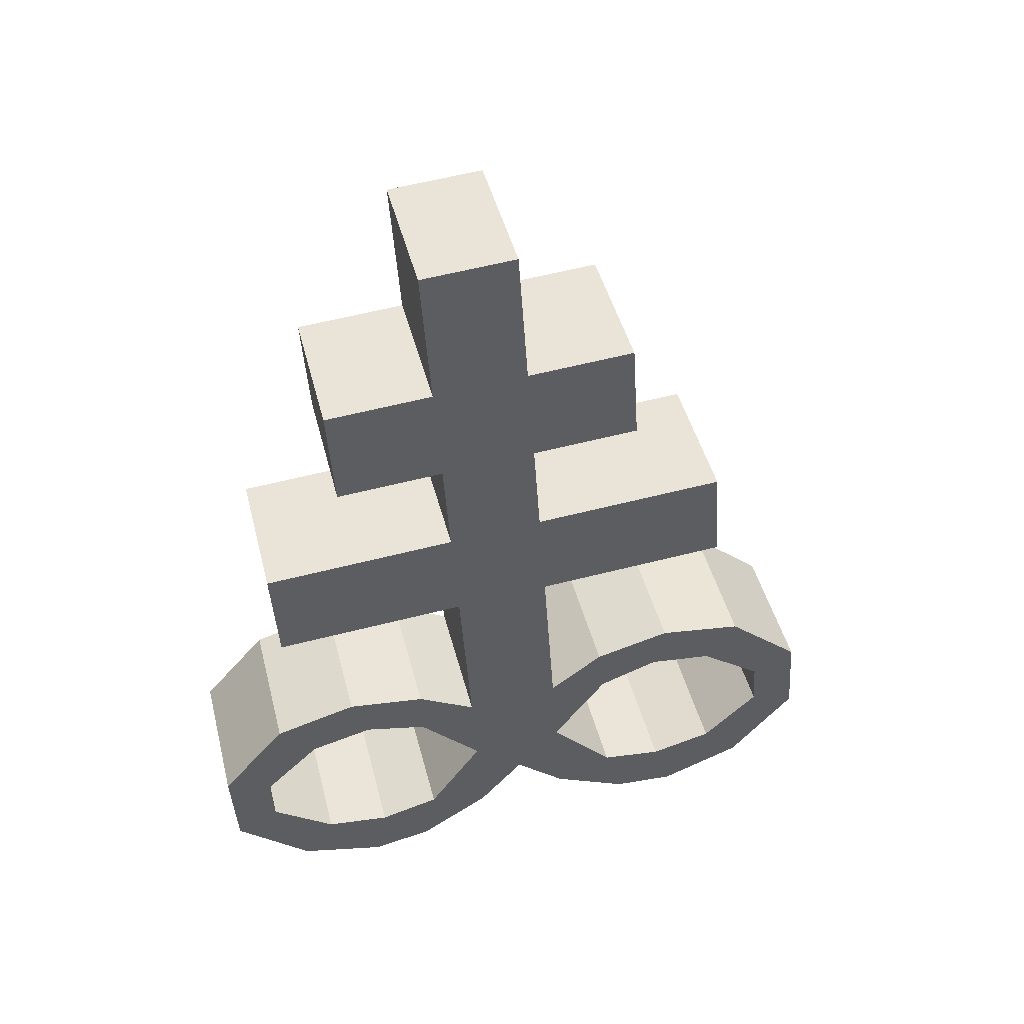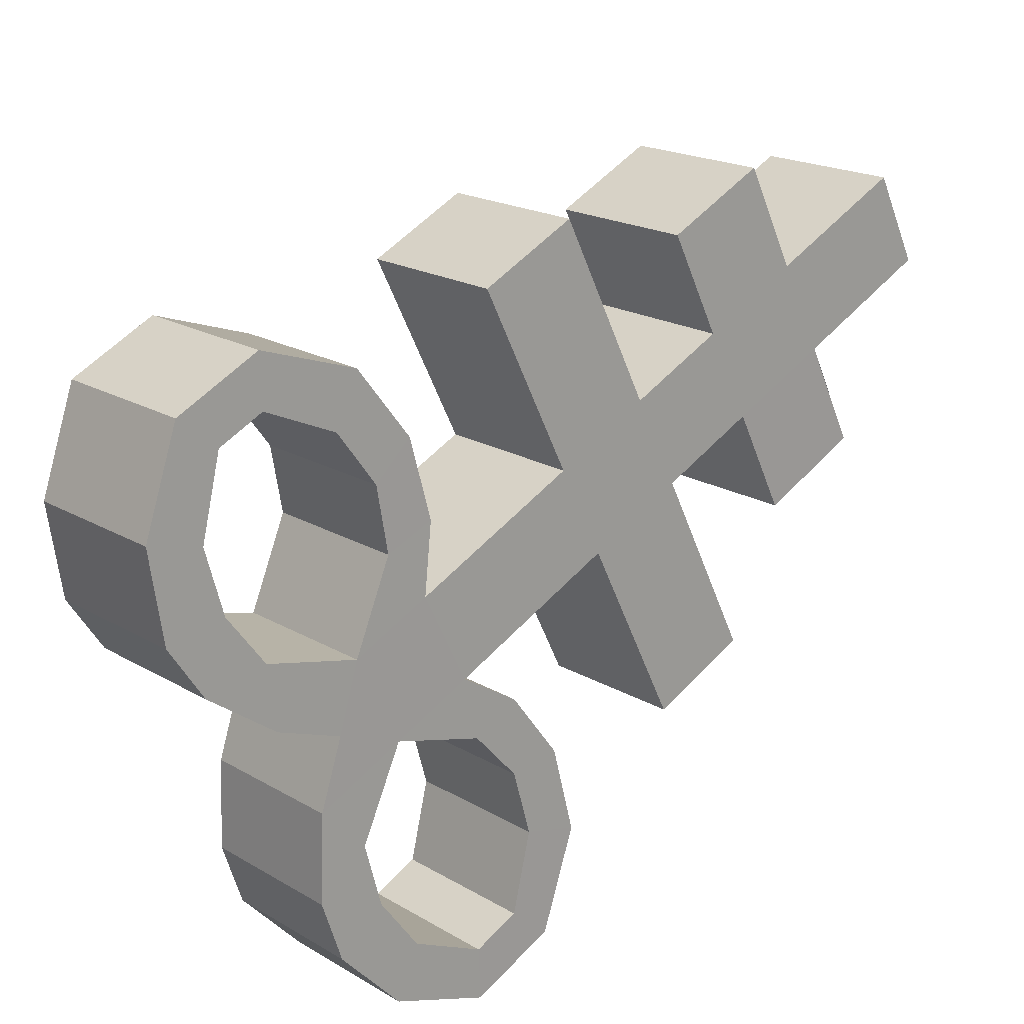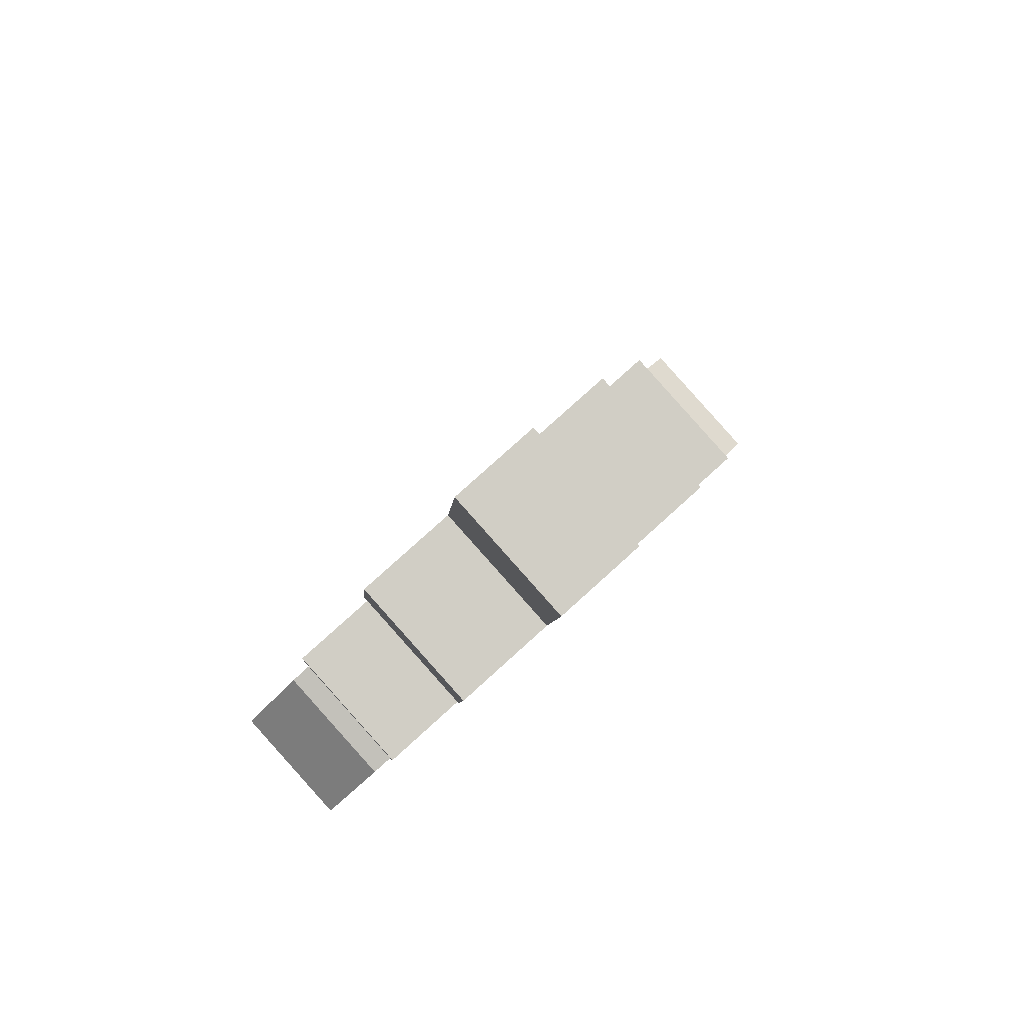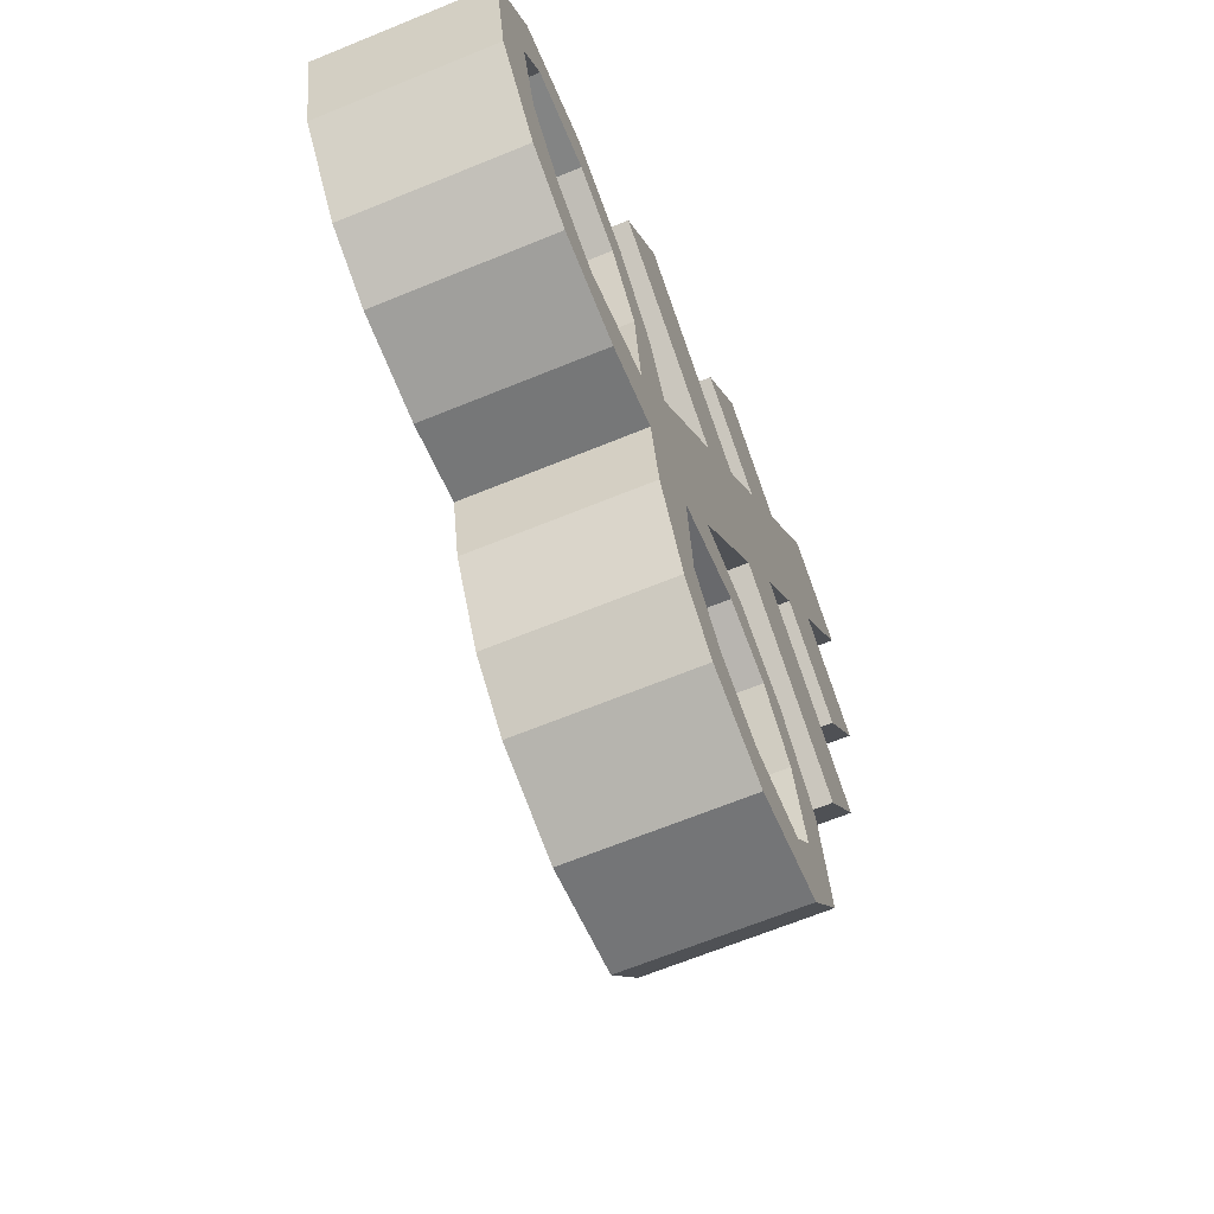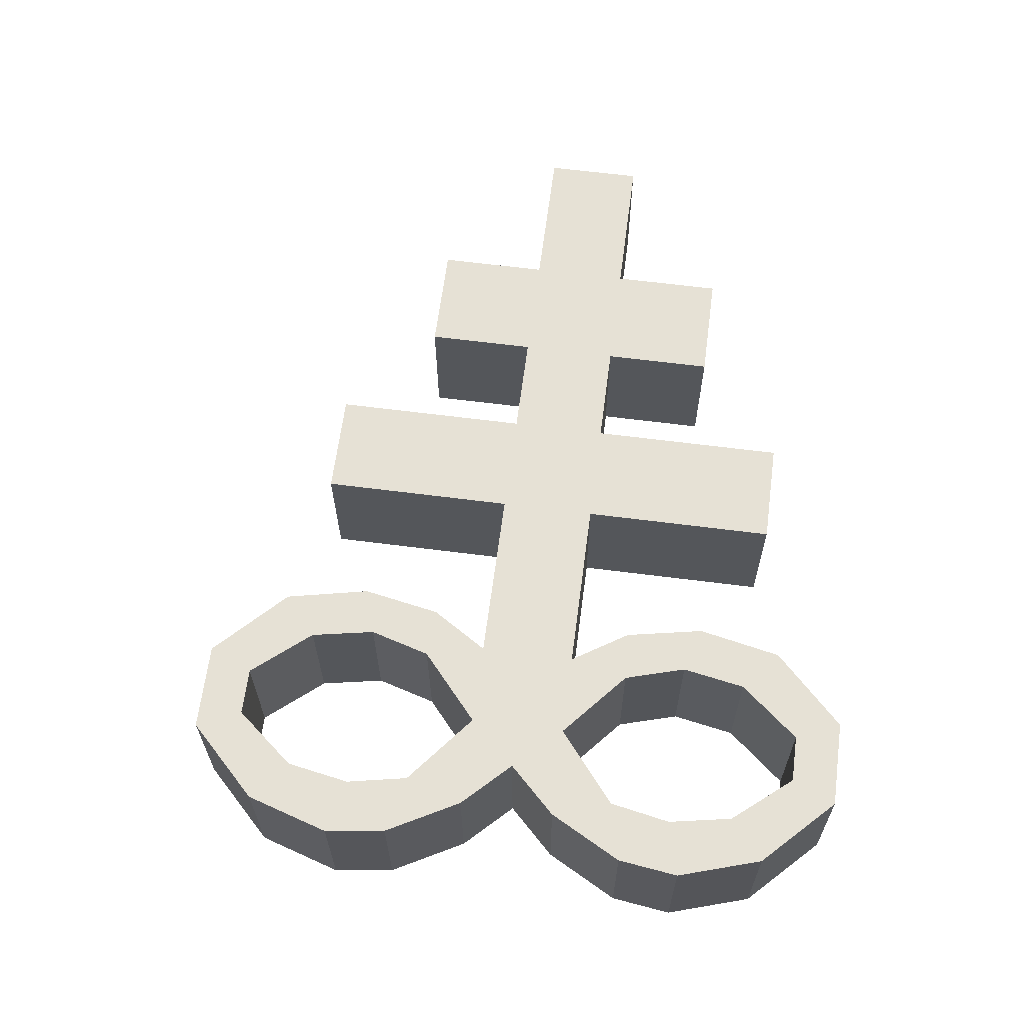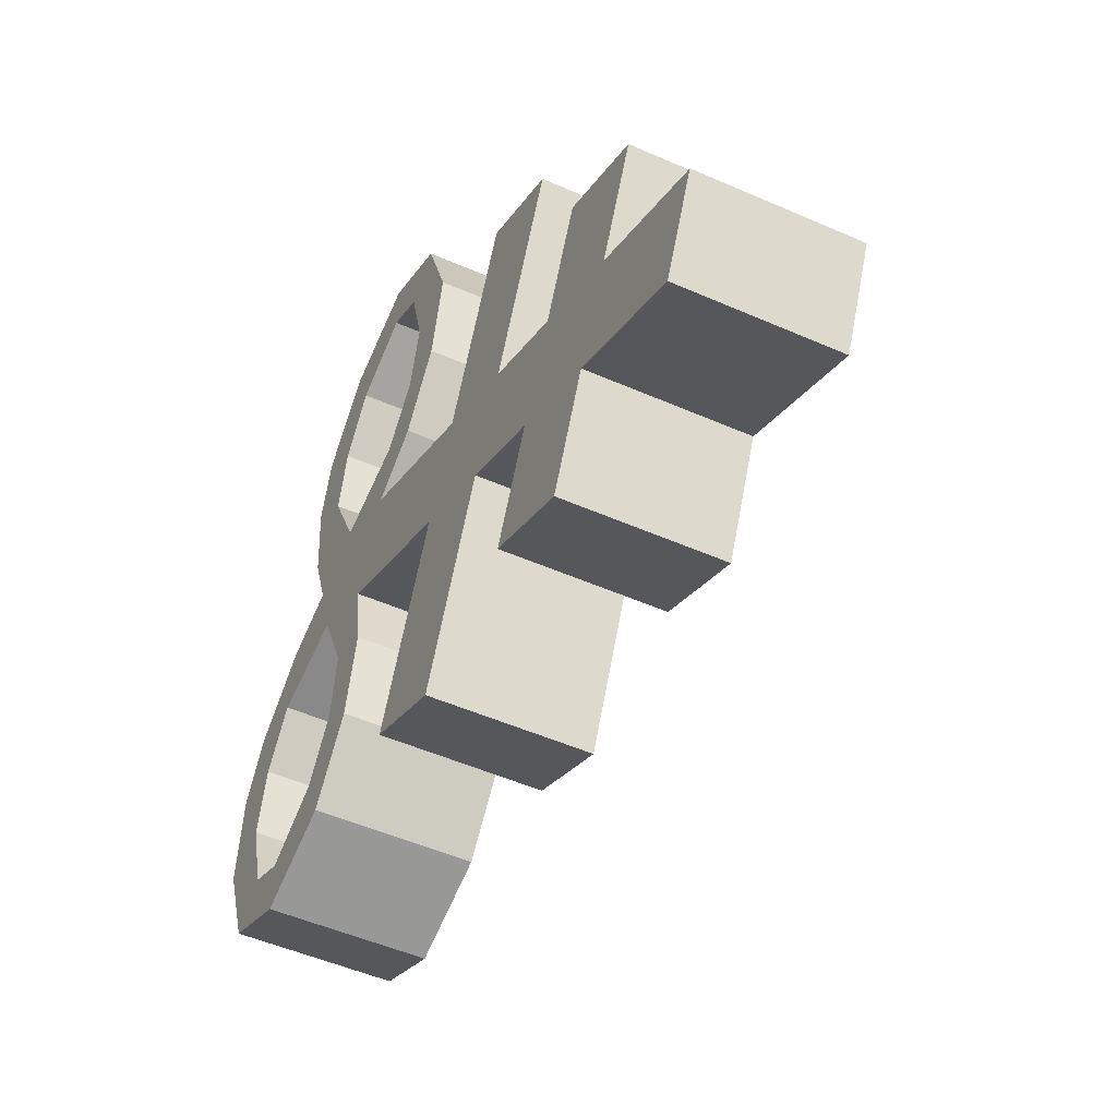
<metadata>
{"format":"obj","ext":"obj","renderer":"f3d","projection":"perspective","resolution":1024,"background":"white","views":[{"elev":30.6,"azim":59.0,"up":"+Y"},{"elev":40.5,"azim":31.6,"up":"+Z"},{"elev":68.2,"azim":30.0,"up":"+Y"},{"elev":-19.7,"azim":1.1,"up":"+Z"},{"elev":-11.9,"azim":-106.3,"up":"+Y"},{"elev":-10.5,"azim":144.5,"up":"+Z"}]}
</metadata>
<code>
o Brimstone_Cube.008
v 0.3647 9.027 0.4043
v 0.5212 9.801 0.5592
v -0.06182 9.139 0.2777
v 0.09466 9.913 0.4325
v 0.4305 9.353 0.4694
v 0.003962 9.464 0.3428
v 0.302 8.717 0.3422
v -0.1245 8.829 0.2156
v 0.2388 8.404 0.2796
v -0.1878 8.516 0.153
v 0.1306 7.869 0.1725
v -0.296 7.98 0.04588
v -0.1699 9.095 0.6034
v 0.2567 8.984 0.73
v -0.1041 9.421 0.6685
v 0.3225 9.309 0.7951
v -0.3193 8.75 0.8025
v 0.1073 8.639 0.9292
v -0.3825 8.438 0.7399
v 0.04405 8.326 0.8666
v 0.07976 7.618 0.1223
v -0.3302 8.067 0.2376
v 0.09637 7.956 0.3643
v -0.3636 7.914 0.2152
v 0.06298 7.803 0.3419
v -0.3987 8.081 0.4806
v 0.02789 7.97 0.6073
v -0.4135 7.944 0.4098
v 0.01301 7.832 0.5365
v -0.4932 7.994 0.7225
v -0.06667 7.883 0.8491
v -0.4844 7.883 0.5942
v -0.0578 7.771 0.7209
v -0.607 7.75 0.8906
v -0.1805 7.639 1.017
v -0.5746 7.707 0.743
v -0.148 7.595 0.8697
v -0.5753 7.433 0.5043
v -0.1487 7.322 0.6309
v -0.6348 7.294 0.5823
v -0.2083 7.182 0.709
v -0.519 7.423 0.3055
v -0.0924 7.311 0.4322
v -0.5673 7.247 0.3137
v -0.1408 7.136 0.4404
v -0.4507 7.484 0.129
v -0.0241 7.372 0.2557
v -0.5013 7.297 0.135
v -0.07476 7.185 0.2616
v -0.3468 7.729 -0.004391
v 0.02281 7.336 0.06589
v -0.4037 7.447 -0.06076
v -0.2347 7.37 0.9636
v -0.6613 7.482 0.8369
v -0.1774 7.45 0.8406
v -0.604 7.561 0.7139
v 0.4602 9.065 0.1168
v 0.6166 9.84 0.2716
v 0.03358 9.177 -0.009925
v 0.1901 9.951 0.145
v 0.5259 9.391 0.1819
v 0.09936 9.502 0.0552
v 0.3974 8.755 0.05468
v -0.02912 8.867 -0.07197
v 0.3342 8.442 -0.007933
v -0.09238 8.554 -0.1346
v 0.226 7.907 -0.115
v -0.2006 8.019 -0.2417
v 0.1416 9.22 -0.3356
v 0.5682 9.109 -0.209
v 0.2074 9.546 -0.2705
v 0.634 9.434 -0.1439
v 0.1656 8.945 -0.6589
v 0.5922 8.833 -0.5323
v 0.1023 8.632 -0.7215
v 0.5289 8.52 -0.5949
v 0.1752 7.656 -0.1653
v -0.1221 8.151 -0.3896
v 0.3044 8.039 -0.2629
v -0.1502 8 -0.428
v 0.2764 7.888 -0.3013
v -0.03537 8.227 -0.6145
v 0.3912 8.115 -0.4878
v -0.07826 8.078 -0.6009
v 0.3483 7.967 -0.4742
v 0.03762 8.207 -0.8777
v 0.4642 8.096 -0.7511
v -0.02196 8.068 -0.7996
v 0.4046 7.956 -0.673
v 0.06406 8.019 -1.132
v 0.4906 7.908 -1.006
v 0.006749 7.94 -1.009
v 0.4333 7.828 -0.8826
v -0.1128 7.619 -0.8896
v 0.3137 7.507 -0.7629
v -0.104 7.507 -1.018
v 0.3226 7.395 -0.8912
v -0.1837 7.557 -0.7052
v 0.2429 7.446 -0.5785
v -0.204 7.393 -0.7814
v 0.2226 7.281 -0.6547
v -0.2373 7.569 -0.5142
v 0.1893 7.458 -0.3875
v -0.2599 7.393 -0.5927
v 0.1666 7.282 -0.466
v -0.2514 7.767 -0.292
v 0.1182 7.374 -0.2217
v -0.3084 7.486 -0.3483
v -0.327 7.61 -0.1758
v 0.09959 7.499 -0.04912
v 0.4364 7.64 -1.059
v 0.009826 7.751 -1.186
v 0.4039 7.683 -0.9117
v -0.02263 7.795 -1.038
f 5 2 4 6
f 62 6 4 60
f 59 64 8 3
f 2 58 60 4
f 1 3 8 7
f 59 3 6 62
f 9 10 12 11
f 7 63 57 1
f 64 66 10 8
f 110 77 67 11 21
f 14 16 15 13
f 18 17 19 20
f 6 3 13 15
f 5 6 15 16
f 8 10 19 17
f 1 5 16 14
f 7 8 17 18
f 9 7 18 20
f 10 9 20 19
f 3 1 14 13
f 50 109 52
f 12 50 24 22
f 40 41 53 54
f 24 25 29 28
f 25 23 27 29
f 21 11 23 25
f 11 12 22 23
f 50 21 25 24
f 29 27 31 33
f 23 22 26 27
f 22 24 28 26
f 28 29 33 32
f 27 26 30 31
f 26 28 32 30
f 46 48 44 42
f 33 31 35 37
f 32 33 37 36
f 31 30 34 35
f 30 32 36 34
f 41 39 55 53
f 38 40 54 56
f 39 38 56 55
f 42 44 40 38
f 43 42 38 39
f 49 47 43 45
f 45 43 39 41
f 44 45 41 40
f 51 21 47 49
f 21 50 46 47
f 52 51 49 48
f 48 49 45 44
f 66 68 12 10
f 11 67 65 9
f 9 65 63 7
f 1 57 61 5
f 5 61 58 2
f 110 51 52 109
f 50 52 48 46
f 47 46 42 43
f 36 37 55 56
f 34 36 56 54
f 35 34 54 53
f 37 35 53 55
f 110 21 51
f 107 110 109 108
f 61 62 60 58
f 57 63 64 59
f 65 67 68 66
f 70 69 71 72
f 74 76 75 73
f 62 71 69 59
f 61 72 71 62
f 64 73 75 66
f 57 70 72 61
f 63 74 73 64
f 65 76 74 63
f 66 75 76 65
f 59 69 70 57
f 106 108 109
f 68 78 80 106
f 96 112 111 97
f 80 84 85 81
f 81 85 83 79
f 77 81 79 67
f 67 79 78 68
f 106 80 81 77
f 85 89 87 83
f 79 83 82 78
f 78 82 84 80
f 84 88 89 85
f 83 87 86 82
f 82 86 88 84
f 102 98 100 104
f 89 93 91 87
f 88 92 93 89
f 87 91 90 86
f 86 90 92 88
f 97 111 113 95
f 94 114 112 96
f 95 113 114 94
f 98 94 96 100
f 99 95 94 98
f 105 101 99 103
f 101 97 95 99
f 100 96 97 101
f 107 105 103 77
f 77 103 102 106
f 108 104 105 107
f 104 100 101 105
f 106 102 104 108
f 103 99 98 102
f 92 114 113 93
f 90 112 114 92
f 91 111 112 90
f 93 113 111 91
f 110 107 77
f 68 106 109 50 12

</code>
